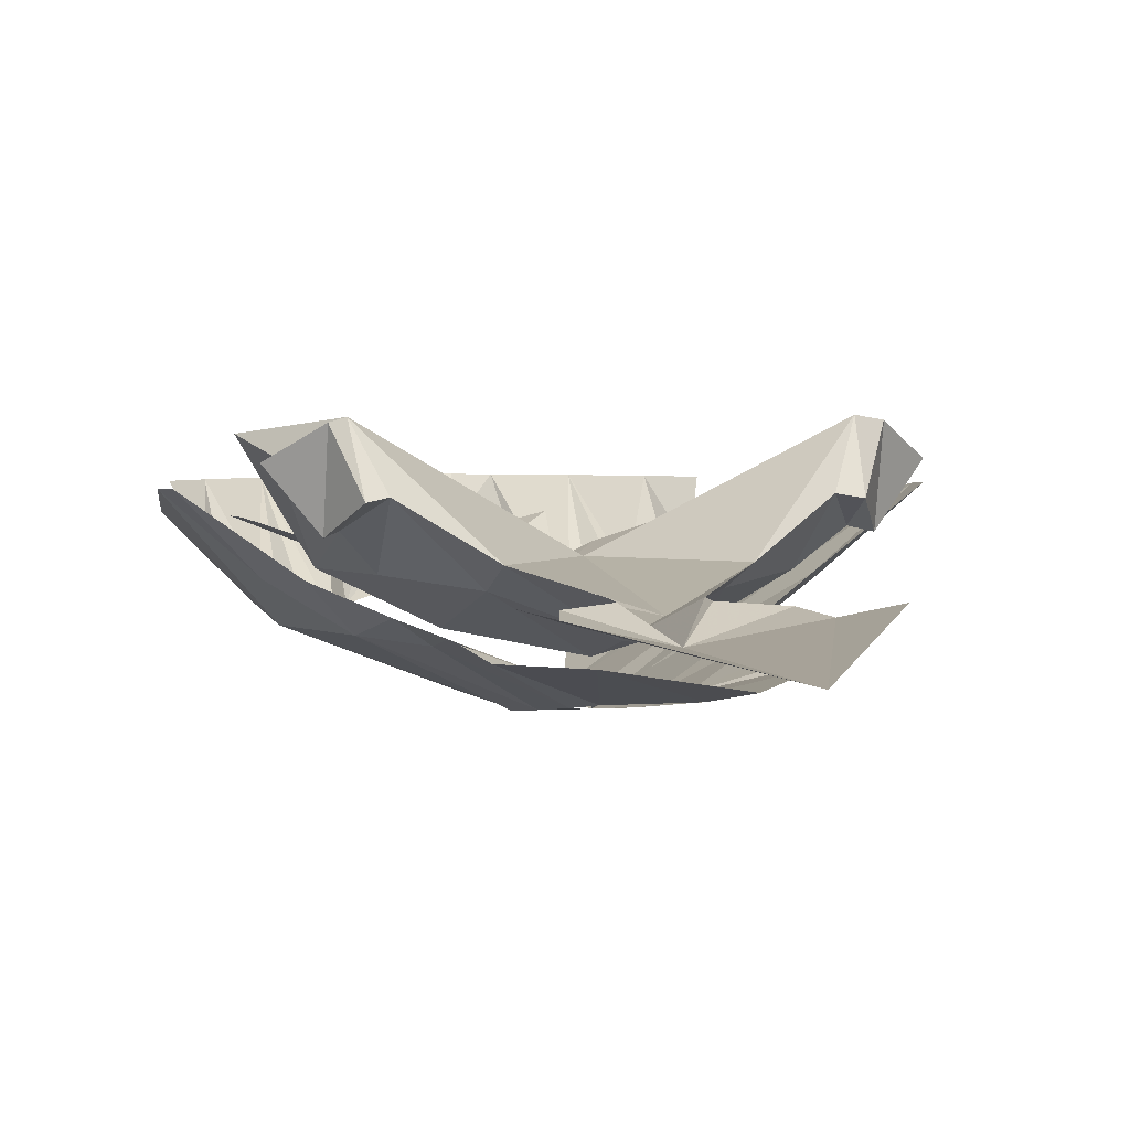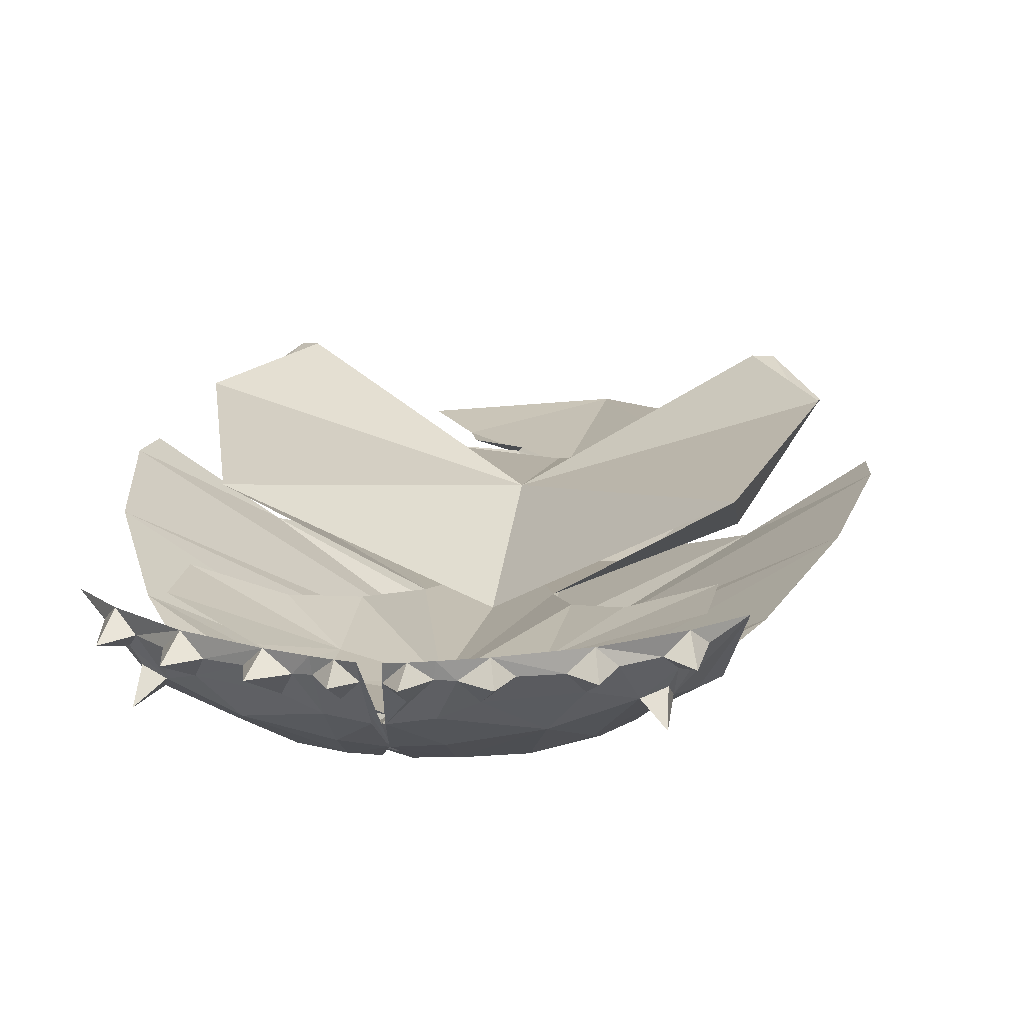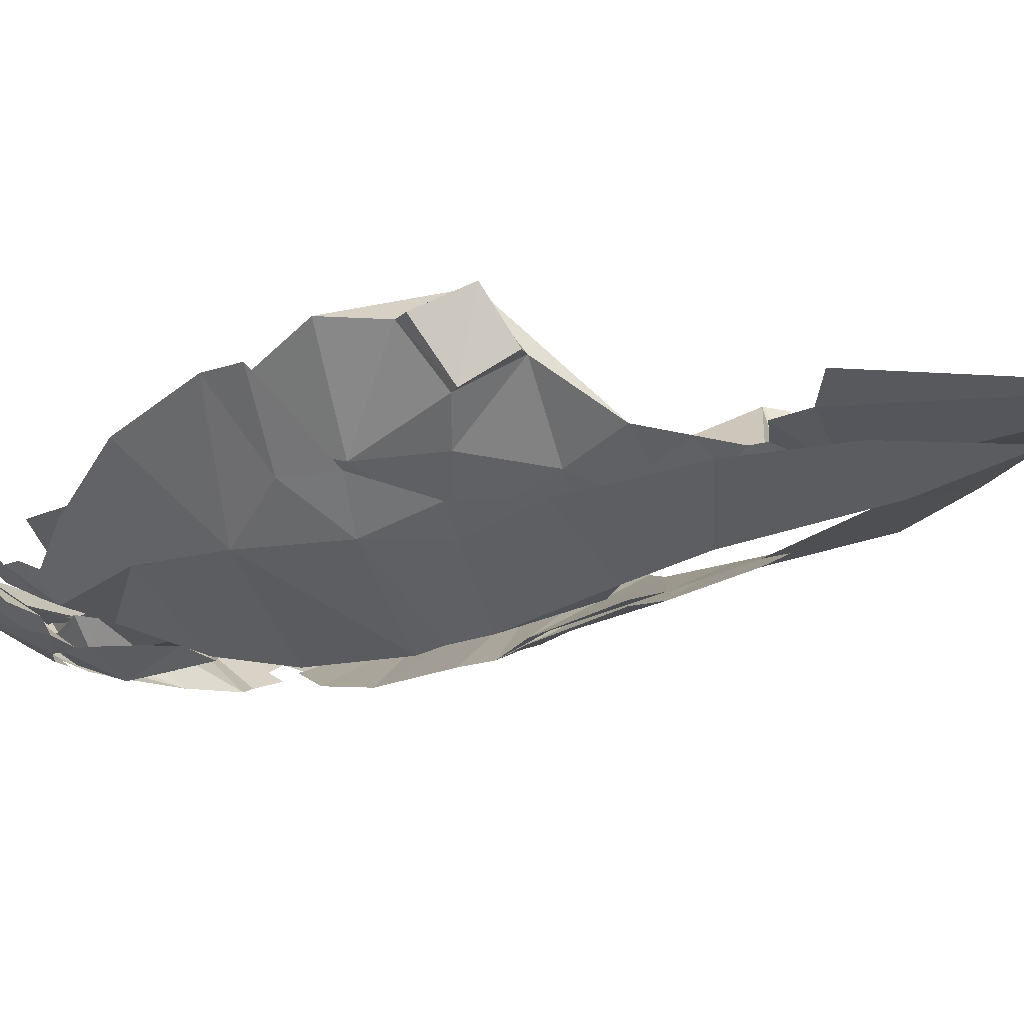
<metadata>
{"format":"obj","ext":"obj","renderer":"f3d","projection":"perspective","resolution":1024,"background":"white","views":[{"elev":3.3,"azim":166.4,"up":"+Y"},{"elev":13.5,"azim":8.5,"up":"+Y"},{"elev":-17.1,"azim":130.3,"up":"+Y"}]}
</metadata>
<code>
g common_LeftHandShield_61510
v 10.19 -2.275 14.73
v 12.15 -0.1236 17.35
v 10.08 -1.289 20.73
v 10.19 -2.694 8.752
v 14.55 1.811 11.64
v 1e-06 -2.656 -24.89
v 4.009 -2.282 -19.31
v -4e-06 -3.539 -18.47
v 11.44 -0.6224 4.902
v 15.52 2.975 5.359
v 8.046 -2.763 3.478
v 6.172 -2.282 -5.309
v 1.574 -4.943 -5.346
v 1.623 -4.388 -10.17
v 6.102 -2.344 -9.416
v 6.401 -2.498 -13.85
v 7.476 -1.842 -13.63
v 5.672 -2.964 -0.08678
v 7.386 -1.8 -0.7936
v 10.27 0.0795 24.77
v 10.15 -0.6479 23.1
v 11.05 0.2673 23.47
v 8.487 -0.8569 24.71
v 7.871 -1.74 23.05
v 8.274 -2.466 21.32
v 10.48 -0.7815 21.75
v 5.948 -2.988 20.2
v 2.369 -5.724 11.98
v 3.58 -4.7 16.43
v 1.343 -5.965 6.145
v 1.665 -5.91 4.14
v 1.086 -5.697 1.851
v 10.2 -0.5363 2.278
v 15.21 3.04 3.162
v 0.7095 -5.125 -3.94
v 1.665 -5.91 4.14
v 1.343 -5.965 6.145
v 14.55 1.811 11.64
v 15.52 2.975 5.359
v 2.369 -5.724 11.98
v 3.58 -4.7 16.43
v 12.15 -0.1236 17.35
v 5.948 -2.988 20.2
v 10.2 -0.5363 2.278
v 1e-06 -2.656 -24.89
v -3e-06 -3.265 -18.47
v 4.009 -2.282 -19.31
v 6.172 -2.282 -5.309
v 6.102 -2.344 -9.416
v 1.623 -4.036 -10.17
v 1.574 -4.55 -5.346
v 6.401 -2.498 -13.85
v 7.476 -1.842 -13.63
v 7.386 -1.8 -0.7936
v 1.086 -5.423 1.851
v 0.7095 -4.852 -3.94
v 15.21 3.04 3.162
v 10.08 -1.289 20.73
v 7.648 1.624 33.01
v 7.312 2.499 31.4
v 6.376 1.643 31.89
v 5.461 -0.9395 30.04
v 1.98 -2.615 28.54
v 4.294 -3.091 26.17
v 6.562 -3.053 23.8
v 6.528 -2.609 25.22
v 5.41 -3.528 23.31
v 7.871 -2.567 23.05
v 8.487 -1.724 24.71
v 12.26 2.537 26.5
v 10.27 -0.7473 24.77
v 11.05 -0.6515 23.47
v 8.553 -0.1173 28.59
v 8.866 -0.689 27.54
v 9.627 -0.2693 27.37
v 2.186 2.498 33.92
v 2.104 1.798 33.79
v 2.86 1.715 33.54
v 3.962 2.498 33.21
v 1.943 -1.514 30.57
v 8.081 1.676 30.82
v 7.312 2.499 31.4
v 1.994 0.07071 32.62
v 3.496 0.6576 32.41
v 6.932 0.6995 30.81
v 10.94 1.868 28.03
v 10.72 1.415 30.05
v 9.913 1.023 28.47
v 10.33 2.515 28.8
v 3.962 2.498 33.21
v 4.758 1.714 32.71
v 9.441 1.661 29.34
v 10.33 2.515 28.8
v 4.307 1.744 34.69
v 9.532 0.2708 28.25
v 9.532 0.2708 28.25
v 8.553 -0.1173 28.59
v 9.634 -1.032 29.34
v 9.627 -0.2693 27.37
v 9.532 0.2708 28.25
v 8.866 -0.689 27.54
v 1.943 -1.514 30.57
v 4.294 -3.091 26.17
v 1.98 -2.615 28.54
v 5.41 -3.528 23.31
v 4.294 -3.091 26.17
v 3.962 2.498 33.21
v 7.312 2.499 31.4
v 8.487 -1.724 24.71
v 10.33 2.515 28.8
v 12.26 2.537 26.5
v 11.05 -0.6515 23.47
v 10.27 -0.7473 24.77
v 6.562 -3.053 23.8
v 7.871 -2.567 23.05
v 2.186 2.498 33.92
v 1.994 0.07071 32.62
v 2.104 1.798 33.79
v 1.943 -1.514 30.57
v 1.994 0.07071 32.62
v 2.186 2.498 33.92
v 2.186 2.498 33.92
v 1.256 2.498 34.25
v 2.104 1.798 33.79
v 1.139 0.9563 33.72
v 1.197 1.915 35.78
v 0.242 -0.1414 32.87
v 0 -1.585 30.86
v 1.943 -1.514 30.57
v 1.994 0.07071 32.62
v 1.98 -2.615 28.54
v 0.3836 1.723 34.18
v 1.256 2.498 34.25
v 0.4425 2.498 34.47
v 0.6027 -2.499 29.01
v 0 -1.48 30.86
v 1.949 -0.6116 31.34
v 0.6027 -2.499 29.01
v 0.4425 2.498 34.47
v 1.256 2.498 34.25
v 1.98 -2.615 28.54
v 2.186 2.498 33.92
v 4.895 -0.8027 -17.6
v 0 -1.91 -32.13
v 6.891 -0.1874 -19.58
v 10.42 3.076 11.55
v 9.818 -0.02994 2.41
v 13.08 5.197 1.44
v 0 -2.305 -7.302
v 4.6 -0.5705 -4.8
v 0 -3.278 -2.323
v 9.517 2.841 -6.748
v 10.65 1.459 -4.354
v 9.883 1.663 -3.341
v 8.5 3.018 -6.208
v 1.766 -0.4041 -12.1
v 0 -1.91 -15.59
v 1.756 -0.4724 -13.17
v 4.237 -0.58 -14.93
v 3.981 -1.324 19.74
v 10.27 1.174 21.61
v 6.48 -0.2162 23.33
v 4.907 -0.9013 23.07
v 3.806 -1.324 24.16
v 3.63 -1.324 25.75
v 0 -2.08 25.76
v 0 -2.299 19.99
v 10.33 1.272 17.64
v 2.683 -1.887 8.246
v 4.209 -0.7219 14.12
v 5.212 -2.319 0.6297
v 6.616 0.01753 16.96
v 5.45 -0.8803 26.8
v 12.15 4.416 -2.3
v 8.166 -0.07074 -1.881
v 12.87 4.226 -3.565
v 4.73 0.6023 -8.353
v 0 -0.6394 30.27
v 5.731 0.8952 29.45
v 9.785 5.932 -4.533
v 10.66 5.749 -5.436
v 8.5 3.018 -6.208
v 4.73 0.6023 -8.353
v 9.785 5.932 -4.533
v 10.66 5.749 -5.436
v 9.785 5.932 -4.533
v 13.08 5.197 1.44
v 12.15 4.416 -2.3
v 9.785 5.932 -4.533
v 12.87 4.226 -3.565
v 10.65 1.459 -4.354
v 10.66 5.749 -5.436
v 9.517 2.841 -6.748
v 0 0.4958 -1.154
v 10.42 3.076 11.55
v 13.08 5.197 1.44
v 4.73 0.6023 -8.353
v 0 -0.9761 -13.25
v 9.785 5.932 -4.533
v -1e-06 -2.833 7.261
v 0 -0.6394 30.27
v 5.731 0.8952 29.45
v 0 -1.829 23.47
v 5.45 -0.8803 26.8
v -4.895 -0.8027 -17.6
v -6.891 -0.1874 -19.58
v -10.42 3.076 11.55
v -13.08 5.197 1.44
v -9.818 -0.02993 2.41
v -4.6 -0.5705 -4.8
v -9.517 2.841 -6.748
v -8.5 3.018 -6.208
v -9.883 1.663 -3.341
v -10.65 1.459 -4.354
v -1.766 -0.4041 -12.1
v -1.756 -0.4724 -13.17
v -4.237 -0.58 -14.93
v -3.981 -1.324 19.74
v -6.48 -0.2162 23.33
v -10.27 1.174 21.61
v -3.806 -1.324 24.16
v -4.907 -0.9013 23.07
v -3.63 -1.324 25.75
v -10.33 1.272 17.64
v -4.209 -0.7219 14.12
v -2.683 -1.887 8.246
v -5.212 -2.319 0.6297
v -6.616 0.01756 16.96
v -5.45 -0.8803 26.8
v -12.15 4.416 -2.3
v -8.166 -0.07072 -1.881
v -12.87 4.226 -3.565
v -4.73 0.6023 -8.353
v -5.731 0.8952 29.45
v -9.785 5.932 -4.533
v -10.66 5.749 -5.436
v -8.5 3.018 -6.208
v -9.785 5.932 -4.533
v -4.73 0.6023 -8.353
v -10.66 5.749 -5.436
v -9.785 5.932 -4.533
v -13.08 5.197 1.44
v -9.785 5.932 -4.533
v -12.15 4.416 -2.3
v -12.87 4.226 -3.565
v -10.66 5.749 -5.436
v -10.65 1.459 -4.354
v -9.517 2.841 -6.748
v -13.08 5.197 1.44
v -10.42 3.076 11.55
v -4.73 0.6023 -8.353
v -9.785 5.932 -4.533
v -5.731 0.8952 29.45
v -5.45 -0.8803 26.8
v -7.648 1.624 33.01
v -6.376 1.643 31.89
v -7.312 2.499 31.4
v -5.461 -0.9395 30.04
v -4.294 -3.091 26.17
v -1.98 -2.615 28.54
v -6.562 -3.053 23.8
v -5.41 -3.528 23.31
v -6.528 -2.609 25.22
v -7.871 -2.567 23.05
v -8.487 -1.724 24.71
v -12.26 2.537 26.5
v -11.05 -0.6515 23.47
v -10.27 -0.7473 24.77
v -8.553 -0.1173 28.59
v -8.866 -0.689 27.54
v -9.627 -0.2693 27.37
v -2.186 2.498 33.92
v -3.962 2.498 33.21
v -2.86 1.715 33.54
v -2.104 1.798 33.79
v -1.943 -1.514 30.57
v -8.081 1.676 30.82
v -7.312 2.499 31.4
v -1.994 0.07071 32.62
v -3.496 0.6576 32.41
v -6.932 0.6995 30.81
v -10.94 1.868 28.03
v -9.913 1.023 28.47
v -10.72 1.415 30.05
v -10.33 2.515 28.8
v -3.962 2.498 33.21
v -4.758 1.714 32.71
v -9.441 1.661 29.34
v -10.33 2.515 28.8
v -4.307 1.744 34.69
v -9.532 0.2708 28.25
v -9.532 0.2708 28.25
v -9.634 -1.032 29.34
v -8.553 -0.1173 28.59
v -9.627 -0.2693 27.37
v -9.532 0.2708 28.25
v -8.866 -0.689 27.54
v -1.943 -1.514 30.57
v -1.98 -2.615 28.54
v -4.294 -3.091 26.17
v -5.41 -3.528 23.31
v -7.312 2.499 31.4
v -3.962 2.498 33.21
v -4.294 -3.091 26.17
v -8.487 -1.724 24.71
v -10.33 2.515 28.8
v -11.05 -0.6515 23.47
v -12.26 2.537 26.5
v -10.27 -0.7473 24.77
v -6.562 -3.053 23.8
v -7.871 -2.567 23.05
v -2.186 2.498 33.92
v -2.104 1.798 33.79
v -1.994 0.07071 32.62
v -1.994 0.07071 32.62
v -1.943 -1.514 30.57
v -2.186 2.498 33.92
v -2.186 2.498 33.92
v -2.104 1.798 33.79
v -1.256 2.498 34.25
v -1.139 0.9563 33.72
v -1.197 1.915 35.78
v -0.242 -0.1414 32.87
v -1.994 0.07071 32.62
v -1.943 -1.514 30.57
v 0 -1.585 30.86
v -1.98 -2.615 28.54
v -0.3836 1.723 34.18
v -0.4425 2.498 34.47
v -1.256 2.498 34.25
v -0.6027 -2.499 29.01
v 0 -1.48 30.86
v -0.6027 -2.499 29.01
v -1.949 -0.6116 31.34
v -0.4425 2.498 34.47
v -1.256 2.498 34.25
v -1.98 -2.615 28.54
v -2.186 2.498 33.92
v 2.351 -2.197 27.87
v 2.915 -1.564 27.38
v 3.244 -1.46 29.11
v -1e-06 -2.273 29.19
v 1.111 -1.449 29.23
v 0 -0.3297 32.18
v 3.795 -1.244 25.34
v 3.293 -1.508 24.22
v 2.845 -2.596 25.32
v 0 -3.638 19.73
v 1.254 -2.987 20.77
v 1e-06 -3.638 25.71
v 1.861 -1.768 28.59
v 2.004 -2.724 23.17
v 2.554 -0.8566 28.22
v 2.554 -0.8566 28.22
v 0 -0.6927 29.24
v 3.795 -1.244 25.34
v 3.293 -1.508 24.22
v -1e-06 -3.131 25.54
v 2.004 -2.724 23.17
v 1.254 -2.987 20.77
v 0 -3.638 19.73
v 2.554 -0.8566 28.22
v 0 -0.6927 29.24
v -2.351 -2.197 27.87
v -3.244 -1.46 29.11
v -2.915 -1.564 27.38
v -1.111 -1.449 29.23
v -3.795 -1.244 25.34
v -3.293 -1.508 24.22
v -2.845 -2.596 25.32
v -1.254 -2.987 20.77
v -1.861 -1.768 28.59
v -2.004 -2.724 23.17
v -2.554 -0.8566 28.22
v -2.554 -0.8566 28.22
v -3.795 -1.244 25.34
v -3.293 -1.508 24.22
v -2.004 -2.724 23.17
v -1.254 -2.987 20.77
v -2.554 -0.8566 28.22
v -10.19 -2.275 14.73
v -10.08 -1.289 20.73
v -12.15 -0.1236 17.35
v -10.19 -2.694 8.752
v -14.55 1.811 11.64
v 0 -2.656 -24.89
v 0 -3.539 -18.47
v -4.009 -2.282 -19.31
v -15.52 2.975 5.359
v -11.44 -0.6224 4.902
v -8.046 -2.763 3.478
v -6.172 -2.282 -5.309
v -6.102 -2.344 -9.416
v -1.623 -4.388 -10.17
v -1.574 -4.943 -5.346
v -7.476 -1.842 -13.63
v -6.401 -2.498 -13.85
v -5.672 -2.964 -0.08679
v -7.386 -1.8 -0.7936
v -10.27 0.0795 24.77
v -11.05 0.2673 23.47
v -10.15 -0.6479 23.1
v -8.487 -0.8569 24.71
v -10.48 -0.7815 21.75
v -8.274 -2.466 21.32
v -7.871 -1.74 23.05
v -5.948 -2.988 20.2
v -2.369 -5.724 11.98
v -3.58 -4.7 16.43
v -1.343 -5.965 6.145
v -1.086 -5.697 1.851
v -1.665 -5.91 4.14
v -10.2 -0.5362 2.278
v -15.21 3.04 3.162
v -0.7095 -5.125 -3.94
v -1.665 -5.91 4.14
v -15.52 2.975 5.359
v -14.55 1.811 11.64
v -1.343 -5.965 6.145
v -2.369 -5.724 11.98
v -12.15 -0.1236 17.35
v -3.58 -4.7 16.43
v -5.948 -2.988 20.2
v -10.2 -0.5362 2.278
v 0 -2.656 -24.89
v -4.009 -2.282 -19.31
v 2e-06 -3.265 -18.47
v -6.172 -2.282 -5.309
v -1.574 -4.55 -5.346
v -1.623 -4.036 -10.17
v -6.102 -2.344 -9.416
v -6.401 -2.498 -13.85
v -7.476 -1.842 -13.63
v -7.386 -1.8 -0.7936
v -1.086 -5.423 1.851
v -0.7095 -4.852 -3.94
v -15.21 3.04 3.162
v -10.08 -1.289 20.73
f 1 2 3
f 4 5 1
f 6 7 8
f 4 9 10
f 4 11 9
f 12 13 14
f 14 15 12
f 15 14 16
f 16 17 15
f 14 8 7
f 7 16 14
f 18 12 19
f 20 21 22
f 23 21 20
f 21 24 25
f 25 26 21
f 23 24 21
f 3 26 25
f 1 5 2
f 27 1 25
f 28 1 29
f 28 4 1
f 30 11 4
f 12 18 13
f 11 31 32
f 32 18 11
f 18 19 11
f 9 11 33
f 9 33 34
f 10 9 34
f 33 11 19
f 30 4 28
f 4 10 5
f 31 11 30
f 13 18 32
f 13 32 35
f 1 3 25
f 36 37 38
f 38 39 36
f 40 41 42
f 42 38 40
f 43 42 41
f 40 38 37
f 39 44 36
f 45 46 47
f 48 49 50
f 50 51 48
f 52 50 53
f 50 52 47
f 47 46 50
f 48 51 54
f 54 55 44
f 51 56 55
f 55 36 44
f 39 57 44
f 58 42 43
f 29 1 27
f 51 55 54
f 50 49 53
f 59 60 61
f 62 63 64
f 65 66 64
f 64 67 65
f 64 66 62
f 68 69 66
f 66 65 68
f 70 71 72
f 73 62 66
f 66 74 73
f 74 69 71
f 71 75 74
f 76 77 78
f 78 79 76
f 62 80 63
f 69 74 66
f 81 82 59
f 83 80 62
f 62 84 83
f 59 61 85
f 78 77 83
f 83 84 78
f 85 81 59
f 86 87 88
f 86 89 87
f 90 91 61
f 61 60 90
f 91 84 85
f 85 61 91
f 87 92 88
f 87 93 92
f 91 90 94
f 84 91 94
f 78 84 94
f 94 79 78
f 82 81 92
f 92 93 82
f 73 95 88
f 88 92 73
f 75 71 70
f 70 86 75
f 70 89 86
f 96 97 98
f 99 100 98
f 101 99 98
f 97 101 98
f 73 92 81
f 85 62 73
f 73 81 85
f 88 95 75
f 75 86 88
f 85 84 62
f 102 103 104
f 105 106 107
f 107 108 105
f 109 108 110
f 110 111 112
f 110 113 109
f 114 105 108
f 108 115 114
f 109 115 108
f 110 112 113
f 116 117 118
f 106 119 120
f 120 107 106
f 121 107 120
f 122 123 124
f 125 124 126
f 127 128 129
f 129 130 127
f 131 129 128
f 132 133 134
f 126 132 125
f 125 132 127
f 127 130 124
f 126 133 132
f 124 123 126
f 131 128 135
f 127 124 125
f 136 137 138
f 139 140 136
f 140 137 136
f 138 137 141
f 140 142 137
f 143 144 145
f 146 147 148
f 149 150 151
f 152 153 154
f 154 155 152
f 156 149 157
f 157 158 156
f 157 143 159
f 160 161 162
f 160 163 164
f 165 166 167
f 167 164 165
f 160 168 161
f 167 169 170
f 151 171 169
f 160 170 172
f 151 150 171
f 165 173 166
f 172 168 160
f 147 174 148
f 146 169 147
f 171 175 147
f 153 176 174
f 174 154 153
f 171 150 175
f 177 150 149
f 149 156 177
f 177 155 150
f 155 154 175
f 175 150 155
f 154 174 147
f 147 175 154
f 157 159 158
f 167 151 169
f 157 144 143
f 167 170 160
f 160 164 167
f 160 162 163
f 178 173 179
f 166 173 178
f 147 169 171
f 180 181 152
f 152 155 180
f 182 183 184
f 185 186 174
f 174 176 185
f 187 188 189
f 190 191 192
f 192 191 193
f 194 195 196
f 194 197 198
f 194 199 197
f 194 196 199
f 200 195 194
f 201 202 203
f 203 202 204
f 205 206 144
f 207 208 209
f 149 151 210
f 211 212 213
f 213 214 211
f 215 216 157
f 157 149 215
f 157 217 205
f 218 219 220
f 218 221 222
f 223 221 167
f 167 166 223
f 218 220 224
f 167 225 226
f 151 226 227
f 218 228 225
f 151 227 210
f 223 166 229
f 228 218 224
f 209 208 230
f 207 209 226
f 227 209 231
f 214 213 230
f 230 232 214
f 227 231 210
f 233 215 149
f 149 210 233
f 233 210 212
f 212 210 231
f 231 213 212
f 213 231 209
f 209 230 213
f 157 216 217
f 167 226 151
f 157 205 144
f 167 218 225
f 218 167 221
f 218 222 219
f 178 234 229
f 166 178 229
f 209 227 226
f 235 212 211
f 211 236 235
f 237 238 239
f 240 232 230
f 230 241 240
f 242 243 244
f 245 246 247
f 246 248 247
f 194 249 250
f 194 198 251
f 194 251 252
f 194 252 249
f 200 194 250
f 201 203 253
f 203 254 253
f 255 256 257
f 258 259 260
f 261 262 259
f 259 263 261
f 259 258 263
f 264 261 263
f 263 265 264
f 266 267 268
f 269 270 263
f 263 258 269
f 270 271 268
f 268 265 270
f 272 273 274
f 274 275 272
f 258 260 276
f 265 263 270
f 277 255 278
f 279 280 258
f 258 276 279
f 255 281 256
f 274 280 279
f 279 275 274
f 281 255 277
f 282 283 284
f 282 284 285
f 286 257 256
f 256 287 286
f 287 256 281
f 281 280 287
f 284 283 288
f 284 288 289
f 287 290 286
f 280 290 287
f 274 290 280
f 290 274 273
f 278 289 288
f 288 277 278
f 269 288 283
f 283 291 269
f 271 282 266
f 266 268 271
f 266 282 285
f 292 293 294
f 295 293 296
f 297 293 295
f 294 293 297
f 269 277 288
f 281 277 269
f 269 258 281
f 283 282 271
f 271 291 283
f 281 258 280
f 298 299 300
f 301 302 303
f 303 304 301
f 305 306 302
f 306 307 308
f 306 305 309
f 310 311 302
f 302 301 310
f 305 302 311
f 306 309 307
f 312 313 314
f 304 303 315
f 315 316 304
f 317 315 303
f 318 319 320
f 321 322 319
f 323 324 325
f 325 326 323
f 327 326 325
f 328 329 330
f 322 321 328
f 321 323 328
f 323 319 324
f 322 328 330
f 319 322 320
f 327 331 326
f 323 321 319
f 332 333 334
f 335 332 336
f 336 332 334
f 333 337 334
f 336 334 338
f 339 340 341
f 342 343 344
f 339 345 340
f 346 345 347
f 348 349 350
f 351 339 341
f 342 351 343
f 349 352 350
f 340 345 353
f 343 354 355
f 341 354 351
f 343 355 344
f 340 353 341
f 350 339 342
f 347 345 339
f 350 347 339
f 352 347 350
f 346 347 352
f 343 351 354
f 339 351 342
f 356 357 358
f 357 359 358
f 358 360 361
f 362 358 363
f 359 360 358
f 362 356 358
f 364 365 366
f 342 344 367
f 364 366 368
f 369 370 368
f 348 350 371
f 372 365 364
f 342 367 372
f 371 350 373
f 366 374 368
f 367 355 375
f 365 372 375
f 367 344 355
f 366 365 374
f 350 342 364
f 370 364 368
f 350 364 370
f 373 350 370
f 369 373 370
f 367 375 372
f 364 342 372
f 376 358 377
f 377 358 378
f 358 361 379
f 380 363 358
f 378 358 379
f 380 358 376
f 381 382 383
f 384 381 385
f 386 387 388
f 384 389 390
f 384 390 391
f 392 393 394
f 394 395 392
f 393 396 397
f 397 394 393
f 394 397 388
f 388 387 394
f 398 399 392
f 400 401 402
f 403 400 402
f 402 404 405
f 405 406 402
f 403 402 406
f 382 405 404
f 381 383 385
f 407 405 381
f 408 409 381
f 408 381 384
f 410 384 391
f 392 395 398
f 391 398 411
f 411 412 391
f 398 391 399
f 390 413 391
f 390 414 413
f 389 414 390
f 413 399 391
f 410 408 384
f 384 385 389
f 412 410 391
f 395 411 398
f 395 415 411
f 381 405 382
f 416 417 418
f 418 419 416
f 420 418 421
f 421 422 420
f 423 422 421
f 420 419 418
f 417 416 424
f 425 426 427
f 428 429 430
f 430 431 428
f 432 433 430
f 430 427 426
f 426 432 430
f 428 434 429
f 434 424 435
f 429 435 436
f 435 424 416
f 417 424 437
f 438 423 421
f 409 407 381
f 429 434 435
f 430 433 431

</code>
